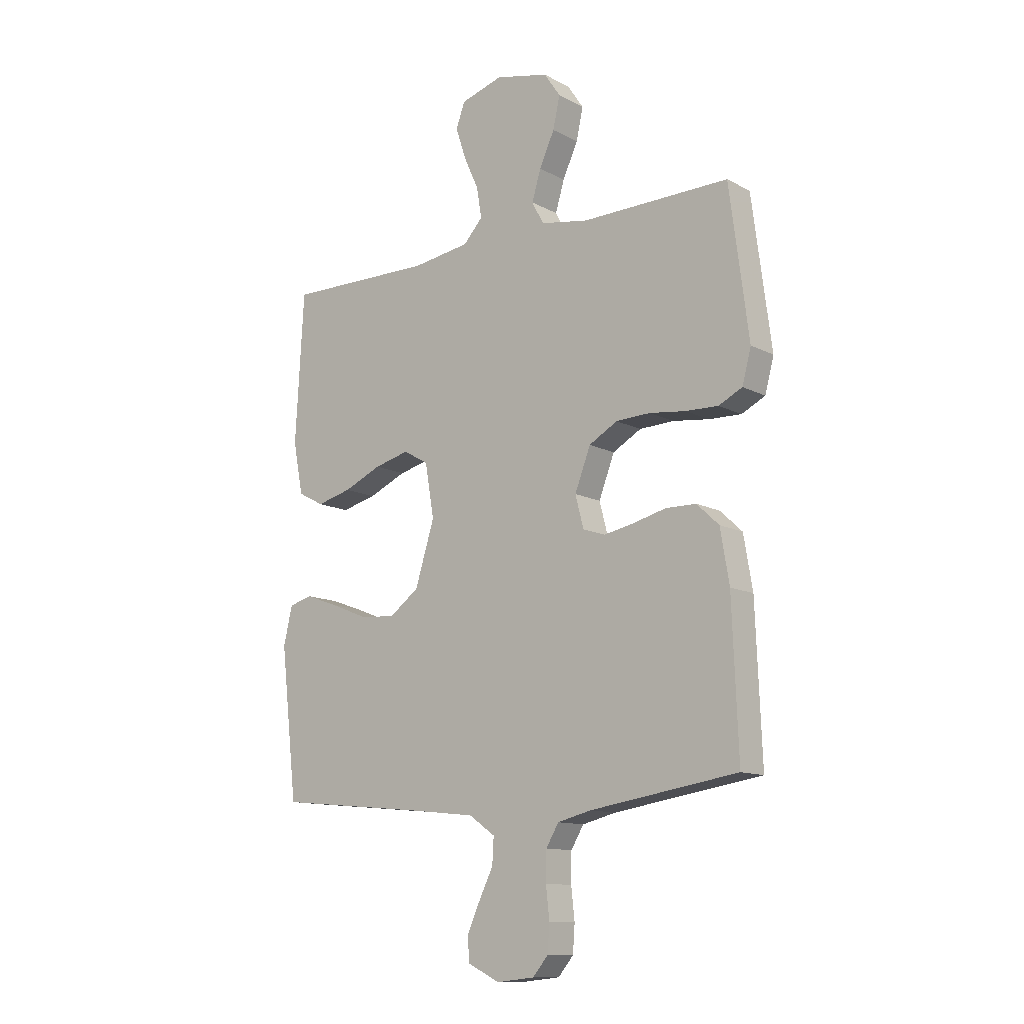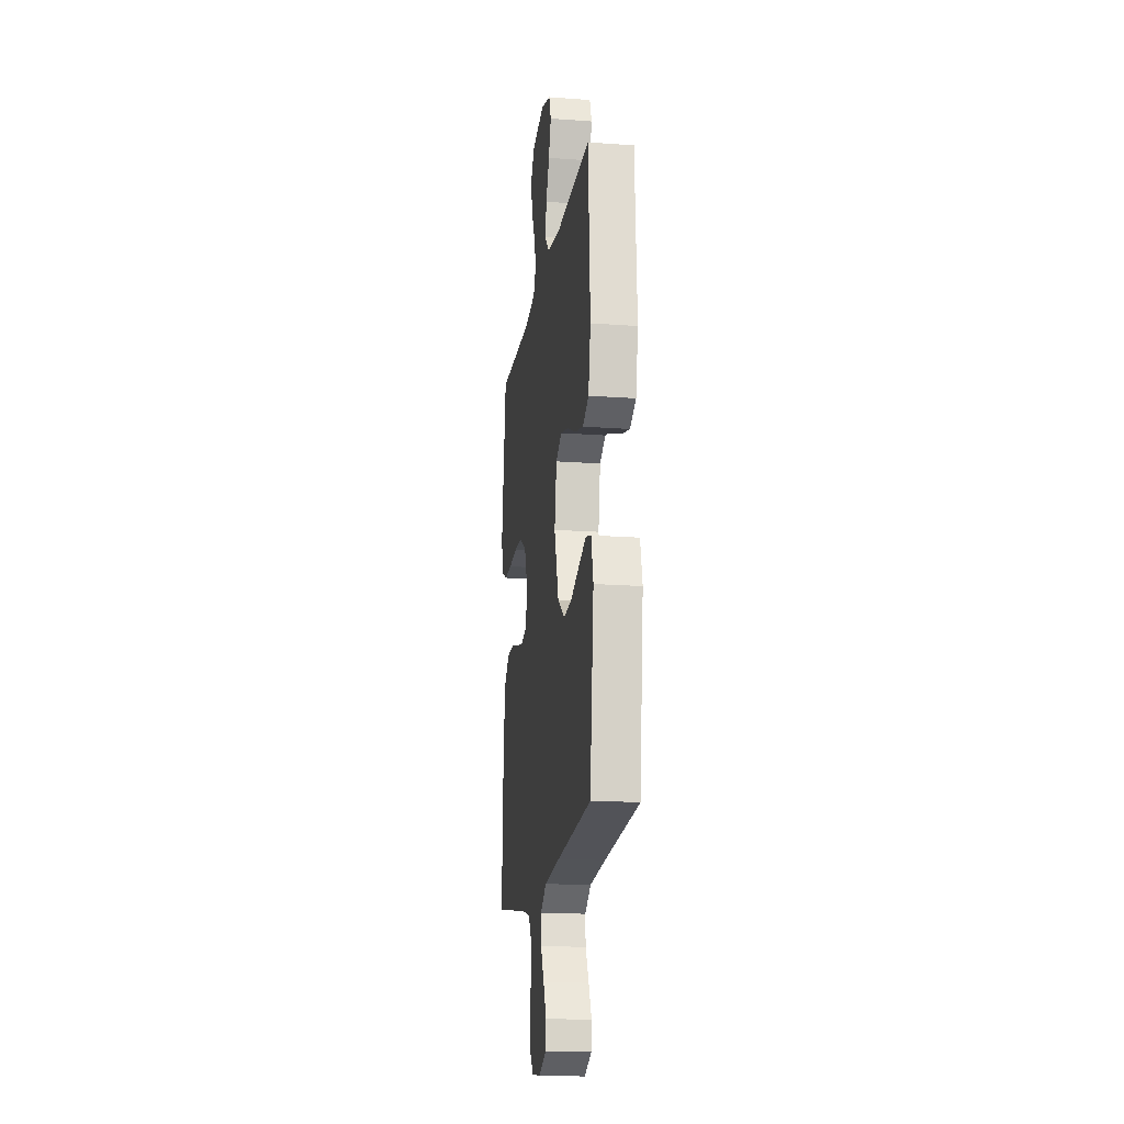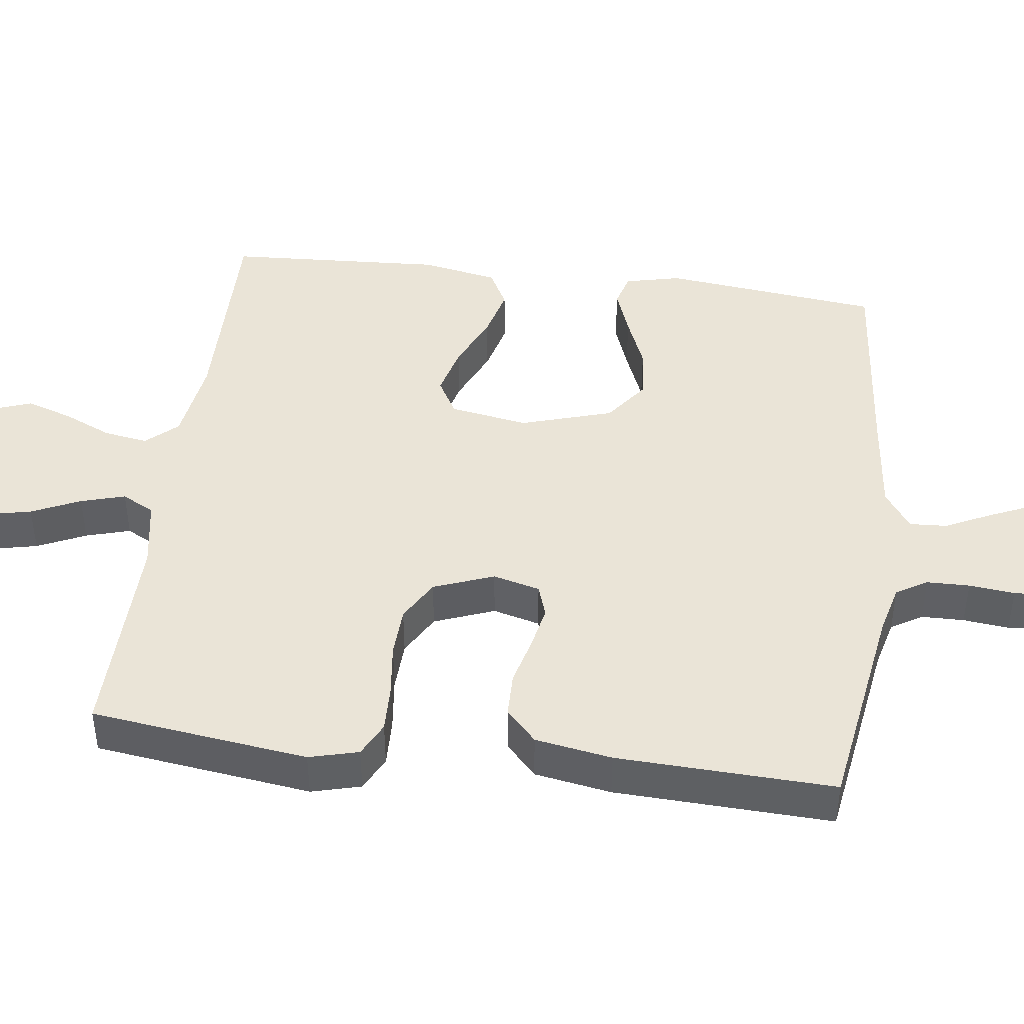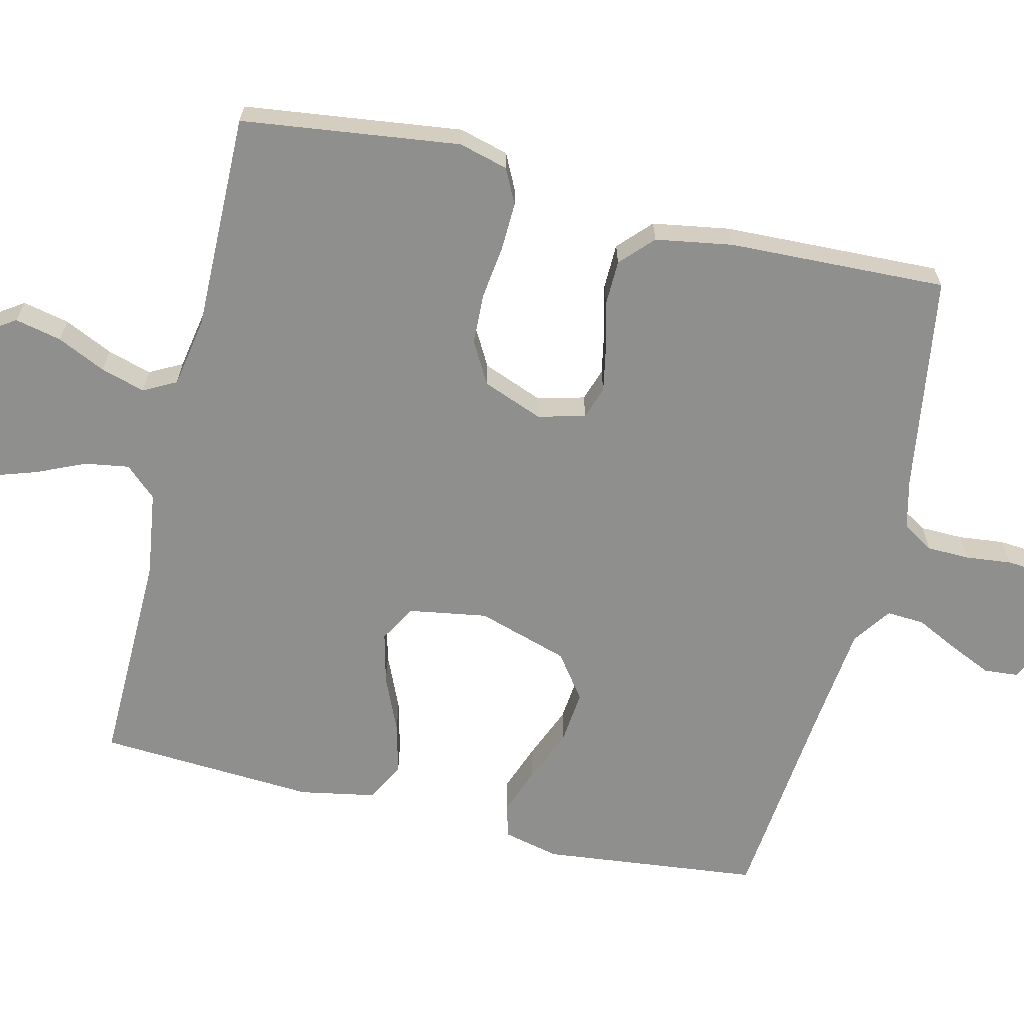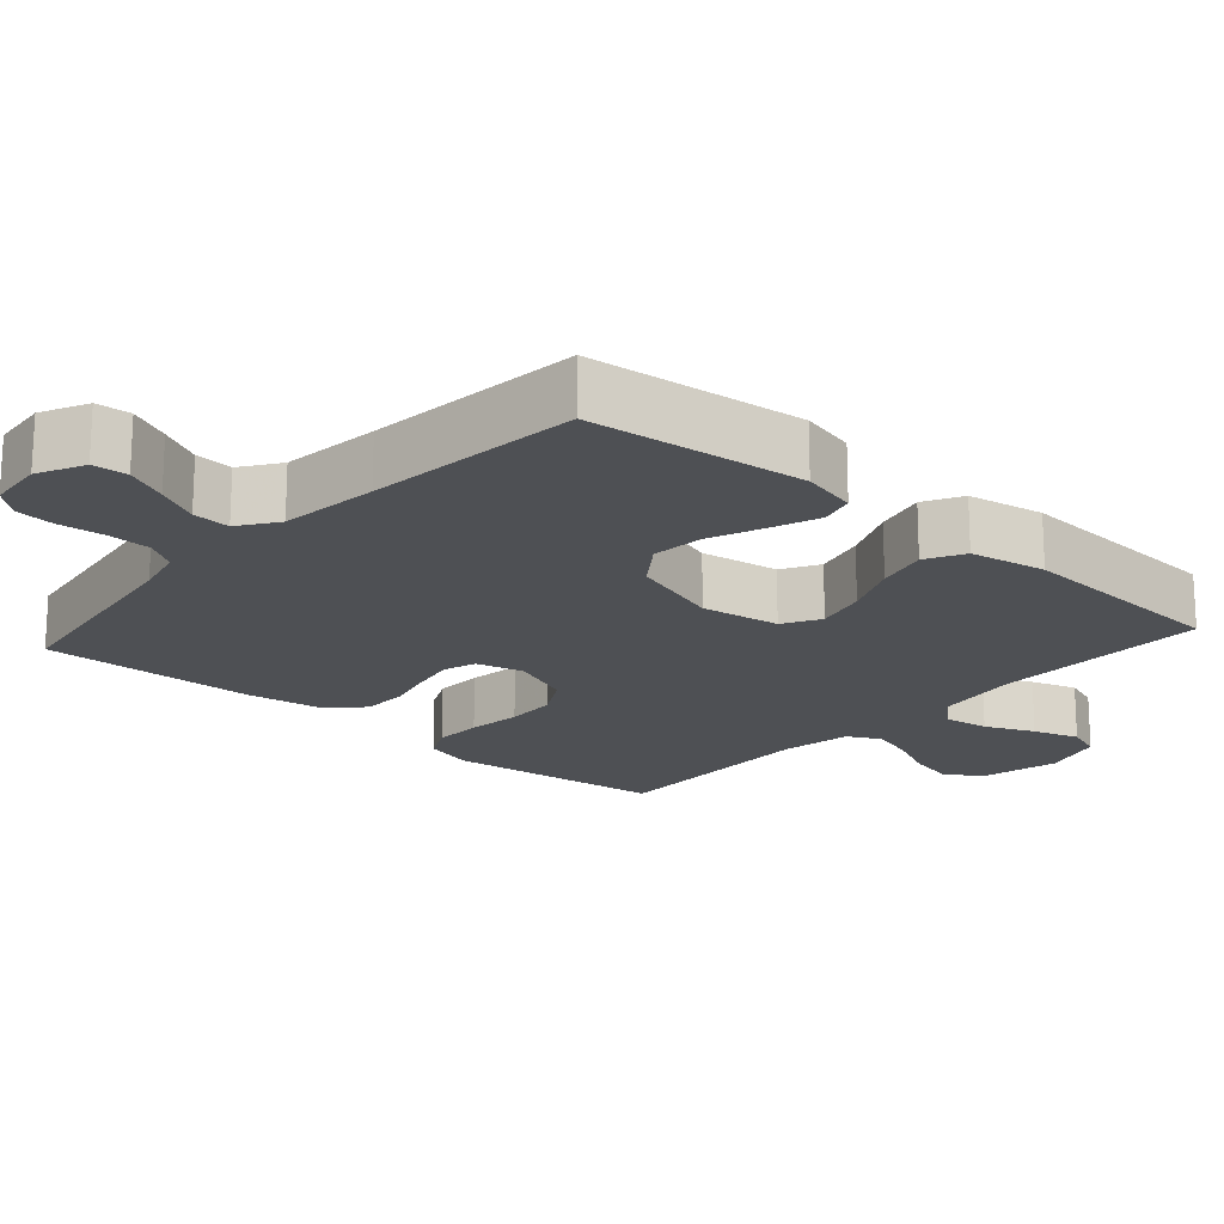
<metadata>
{"format":"obj","ext":"obj","renderer":"f3d","projection":"perspective","resolution":1024,"background":"white","views":[{"elev":-12.1,"azim":39.1,"up":"+Z"},{"elev":-17.1,"azim":-98.4,"up":"+Z"},{"elev":43.6,"azim":97.4,"up":"+Y"},{"elev":-65.2,"azim":76.3,"up":"+Y"},{"elev":-18.9,"azim":-131.8,"up":"+Y"}]}
</metadata>
<code>
v 0.5 0.07 0.5
v 0.539 0.07 0.2
v 0.521 0.07 0.132
v 0.473 0.07 0.108
v 0.407 0.07 0.11
v 0.333 0.07 0.119
v 0.263 0.07 0.116
v 0.205 0.07 0.083
v 0.173 0.07 0
v 0.19 0.07 -0.065
v 0.235 0.07 -0.08
v 0.296 0.07 -0.068
v 0.363 0.07 -0.051
v 0.425 0.07 -0.052
v 0.47 0.07 -0.094
v 0.488 0.07 -0.2
v 0.5 0.07 -0.5
v 0.2 0.07 -0.547
v 0.132 0.07 -0.564
v 0.106 0.07 -0.607
v 0.105 0.07 -0.666
v 0.112 0.07 -0.729
v 0.108 0.07 -0.784
v 0.077 0.07 -0.821
v 0 0.07 -0.829
v -0.064 0.07 -0.798
v -0.068 0.07 -0.75
v -0.042 0.07 -0.692
v -0.013 0.07 -0.633
v -0.01 0.07 -0.581
v -0.063 0.07 -0.544
v -0.2 0.07 -0.529
v -0.5 0.07 -0.5
v -0.534 0.07 -0.2
v -0.516 0.07 -0.123
v -0.469 0.07 -0.11
v -0.403 0.07 -0.134
v -0.329 0.07 -0.164
v -0.256 0.07 -0.171
v -0.195 0.07 -0.126
v -0.156 0.07 0
v -0.174 0.07 0.108
v -0.225 0.07 0.137
v -0.296 0.07 0.119
v -0.373 0.07 0.085
v -0.444 0.07 0.067
v -0.497 0.07 0.095
v -0.517 0.07 0.2
v -0.5 0.07 0.5
v -0.2 0.07 0.496
v -0.082 0.07 0.513
v -0.043 0.07 0.556
v -0.053 0.07 0.617
v -0.083 0.07 0.684
v -0.104 0.07 0.747
v -0.086 0.07 0.797
v 0 0.07 0.823
v 0.109 0.07 0.798
v 0.142 0.07 0.749
v 0.128 0.07 0.685
v 0.097 0.07 0.618
v 0.079 0.07 0.557
v 0.103 0.07 0.512
v 0.2 0.07 0.495
v 0.5 0 0.5
v 0.539 0 0.2
v 0.521 0 0.132
v 0.473 0 0.108
v 0.407 0 0.11
v 0.333 0 0.119
v 0.263 0 0.116
v 0.205 0 0.083
v 0.173 0 0
v 0.19 0 -0.065
v 0.235 0 -0.08
v 0.296 0 -0.068
v 0.363 0 -0.051
v 0.425 0 -0.052
v 0.47 0 -0.094
v 0.488 0 -0.2
v 0.5 0 -0.5
v 0.2 0 -0.547
v 0.132 0 -0.564
v 0.106 0 -0.607
v 0.105 0 -0.666
v 0.112 0 -0.729
v 0.108 0 -0.784
v 0.077 0 -0.821
v 0 0 -0.829
v -0.064 0 -0.798
v -0.068 0 -0.75
v -0.042 0 -0.692
v -0.013 0 -0.633
v -0.01 0 -0.581
v -0.063 0 -0.544
v -0.2 0 -0.529
v -0.5 0 -0.5
v -0.534 0 -0.2
v -0.516 0 -0.123
v -0.469 0 -0.11
v -0.403 0 -0.134
v -0.329 0 -0.164
v -0.256 0 -0.171
v -0.195 0 -0.126
v -0.156 0 0
v -0.174 0 0.108
v -0.225 0 0.137
v -0.296 0 0.119
v -0.373 0 0.085
v -0.444 0 0.067
v -0.497 0 0.095
v -0.517 0 0.2
v -0.5 0 0.5
v -0.2 0 0.496
v -0.082 0 0.513
v -0.043 0 0.556
v -0.053 0 0.617
v -0.083 0 0.684
v -0.104 0 0.747
v -0.086 0 0.797
v 0 0 0.823
v 0.109 0 0.798
v 0.142 0 0.749
v 0.128 0 0.685
v 0.097 0 0.618
v 0.079 0 0.557
v 0.103 0 0.512
v 0.2 0 0.495
f 59 60 61
f 58 59 61
f 57 58 61
f 56 57 61
f 55 56 61
f 54 55 61
f 53 54 61
f 52 53 61 62
f 51 52 62 63
f 48 49 50
f 47 48 50
f 46 47 50
f 45 46 50
f 44 45 50
f 51 63 64
f 50 51 64
f 44 50 64
f 43 44 64
f 36 37 38
f 35 36 38
f 34 35 38
f 33 34 38
f 32 33 38
f 31 32 38 39
f 30 31 39 40
f 27 28 29
f 26 27 29
f 25 26 29
f 24 25 29
f 23 24 29
f 22 23 29
f 21 22 29
f 20 21 29 30
f 30 40 41
f 20 30 41
f 19 20 41
f 16 17 18
f 15 16 18
f 14 15 18
f 13 14 18
f 12 13 18
f 11 12 18 19
f 4 5 6
f 3 4 6
f 2 3 6
f 1 2 6
f 64 1 6
f 64 6 7
f 43 64 7
f 42 43 7
f 10 11 19 41
f 9 10 41 42
f 42 7 8
f 8 9 42
f 125 124 123
f 125 123 122
f 125 122 121
f 125 121 120
f 125 120 119
f 125 119 118
f 125 118 117
f 126 125 117 116
f 127 126 116 115
f 114 113 112
f 114 112 111
f 114 111 110
f 114 110 109
f 114 109 108
f 128 127 115
f 128 115 114
f 128 114 108
f 128 108 107
f 102 101 100
f 102 100 99
f 102 99 98
f 102 98 97
f 102 97 96
f 103 102 96 95
f 104 103 95 94
f 93 92 91
f 93 91 90
f 93 90 89
f 93 89 88
f 93 88 87
f 93 87 86
f 93 86 85
f 94 93 85 84
f 105 104 94
f 105 94 84
f 105 84 83
f 82 81 80
f 82 80 79
f 82 79 78
f 82 78 77
f 82 77 76
f 83 82 76 75
f 70 69 68
f 70 68 67
f 70 67 66
f 70 66 65
f 70 65 128
f 71 70 128
f 71 128 107
f 71 107 106
f 105 83 75 74
f 106 105 74 73
f 72 71 106
f 106 73 72
f 1 65 66 2
f 2 66 67 3
f 3 67 68 4
f 4 68 69 5
f 5 69 70 6
f 6 70 71 7
f 7 71 72 8
f 8 72 73 9
f 9 73 74 10
f 10 74 75 11
f 11 75 76 12
f 12 76 77 13
f 13 77 78 14
f 14 78 79 15
f 15 79 80 16
f 16 80 81 17
f 17 81 82 18
f 18 82 83 19
f 19 83 84 20
f 20 84 85 21
f 21 85 86 22
f 22 86 87 23
f 23 87 88 24
f 24 88 89 25
f 25 89 90 26
f 26 90 91 27
f 27 91 92 28
f 28 92 93 29
f 29 93 94 30
f 30 94 95 31
f 31 95 96 32
f 32 96 97 33
f 33 97 98 34
f 34 98 99 35
f 35 99 100 36
f 36 100 101 37
f 37 101 102 38
f 38 102 103 39
f 39 103 104 40
f 40 104 105 41
f 41 105 106 42
f 42 106 107 43
f 43 107 108 44
f 44 108 109 45
f 45 109 110 46
f 46 110 111 47
f 47 111 112 48
f 48 112 113 49
f 49 113 114 50
f 50 114 115 51
f 51 115 116 52
f 52 116 117 53
f 53 117 118 54
f 54 118 119 55
f 55 119 120 56
f 56 120 121 57
f 57 121 122 58
f 58 122 123 59
f 59 123 124 60
f 60 124 125 61
f 61 125 126 62
f 62 126 127 63
f 63 127 128 64
f 64 128 65 1

</code>
